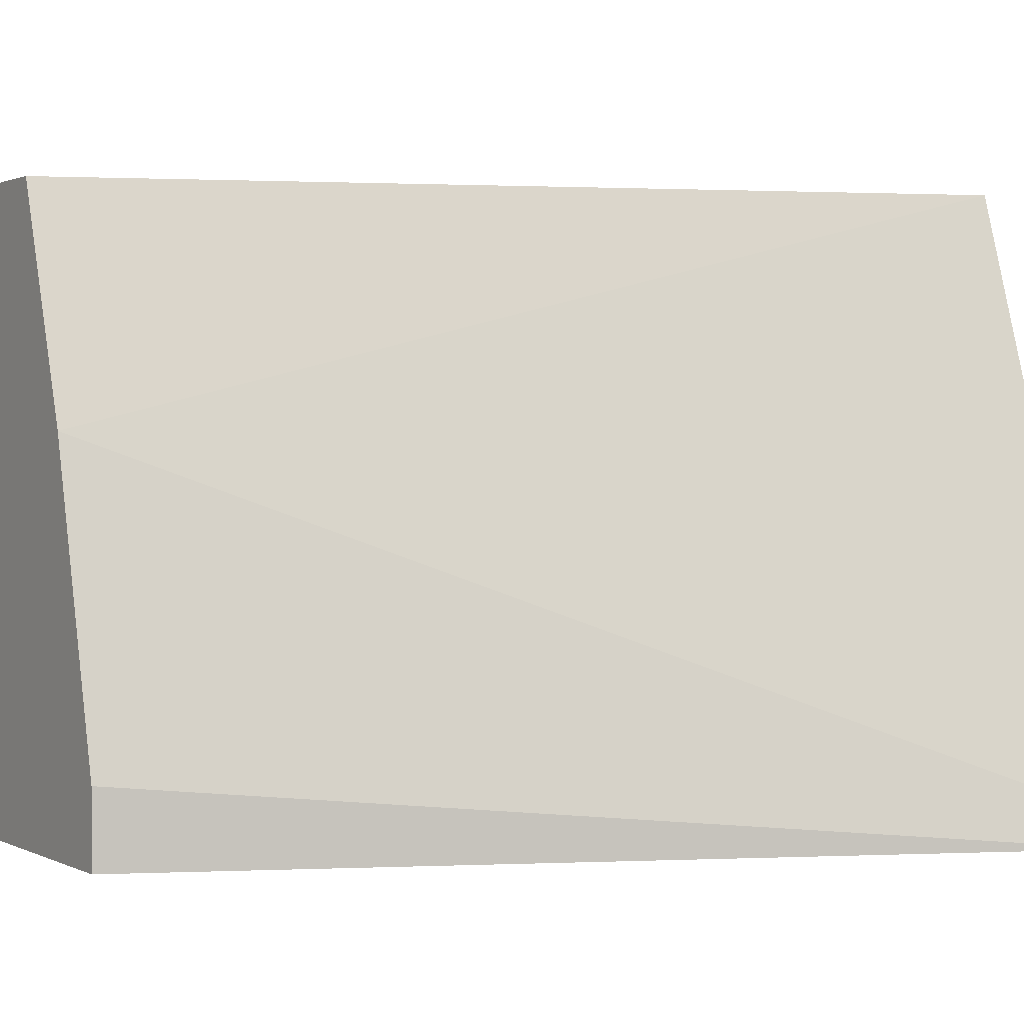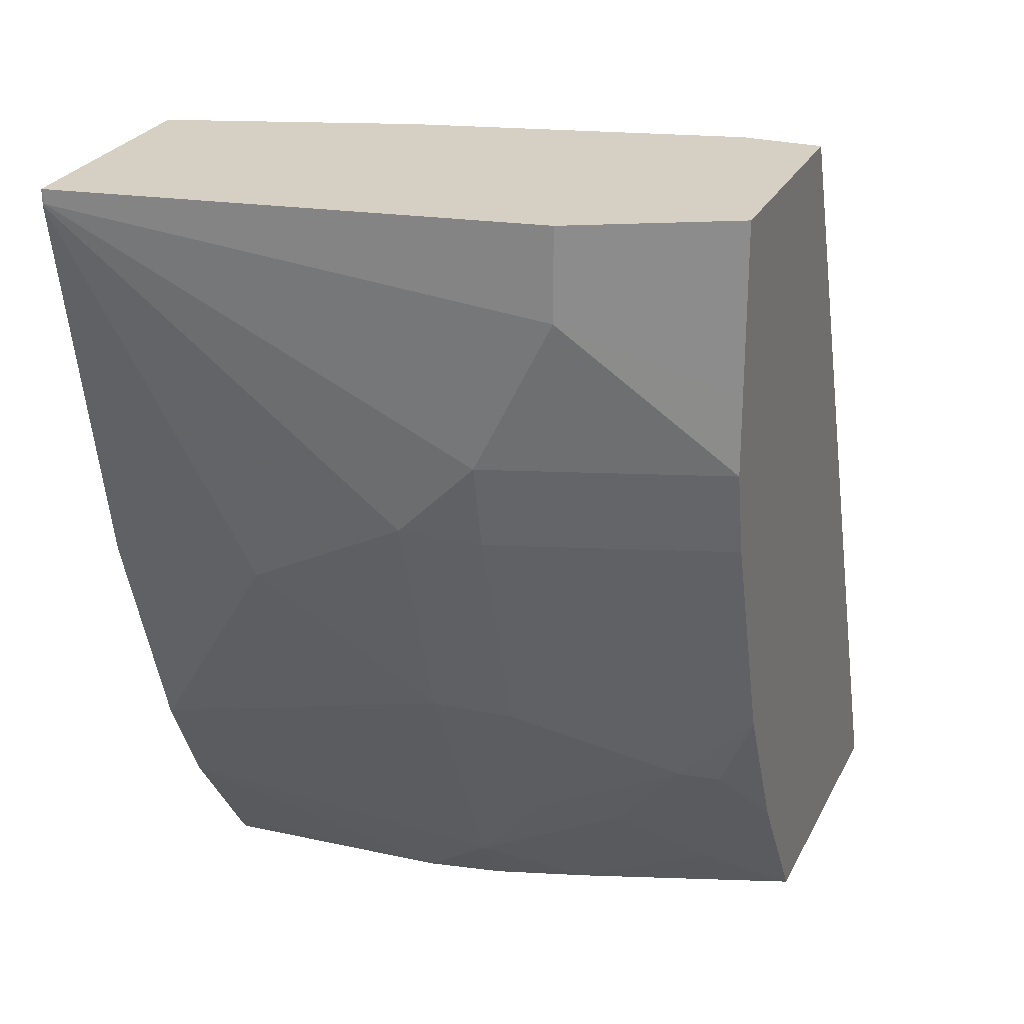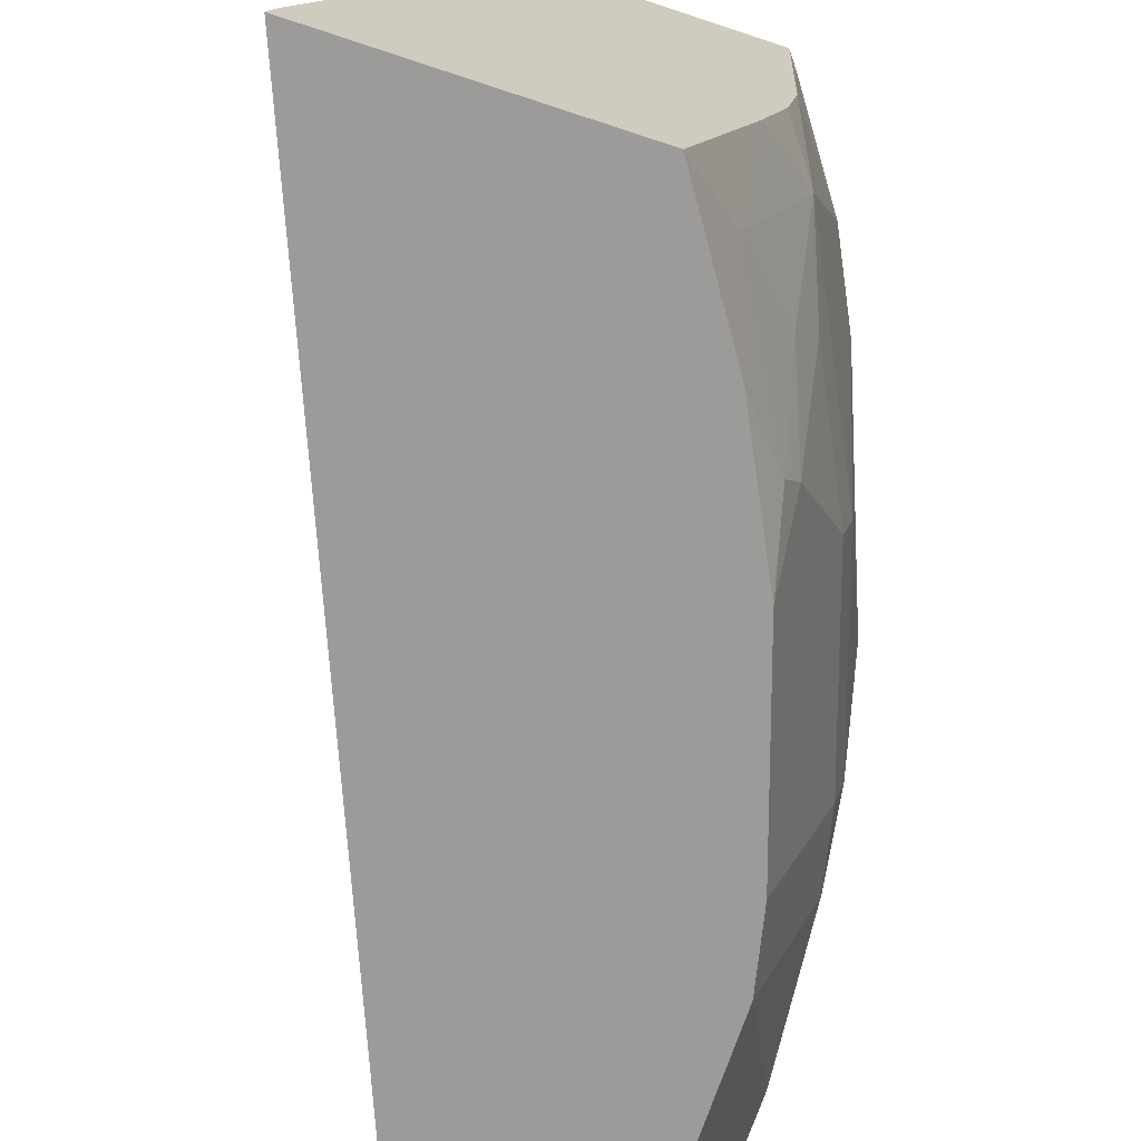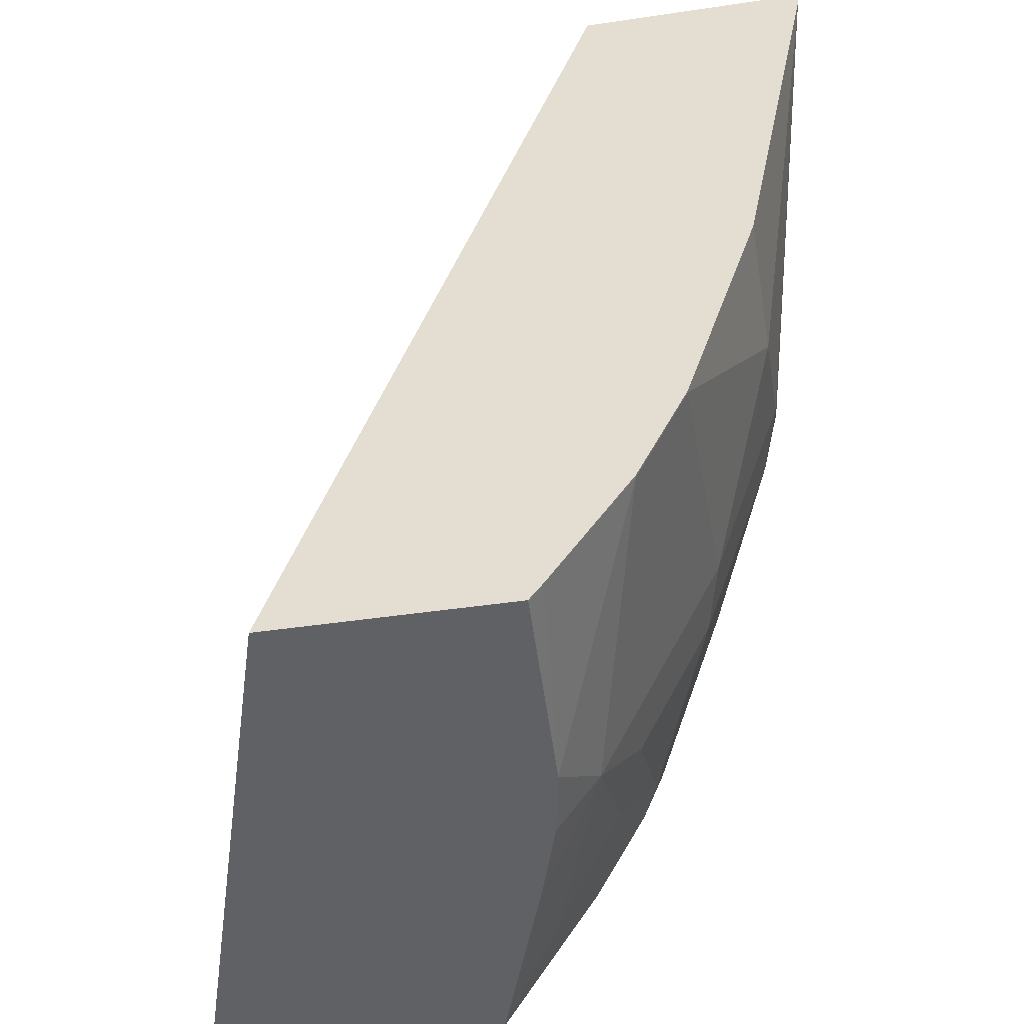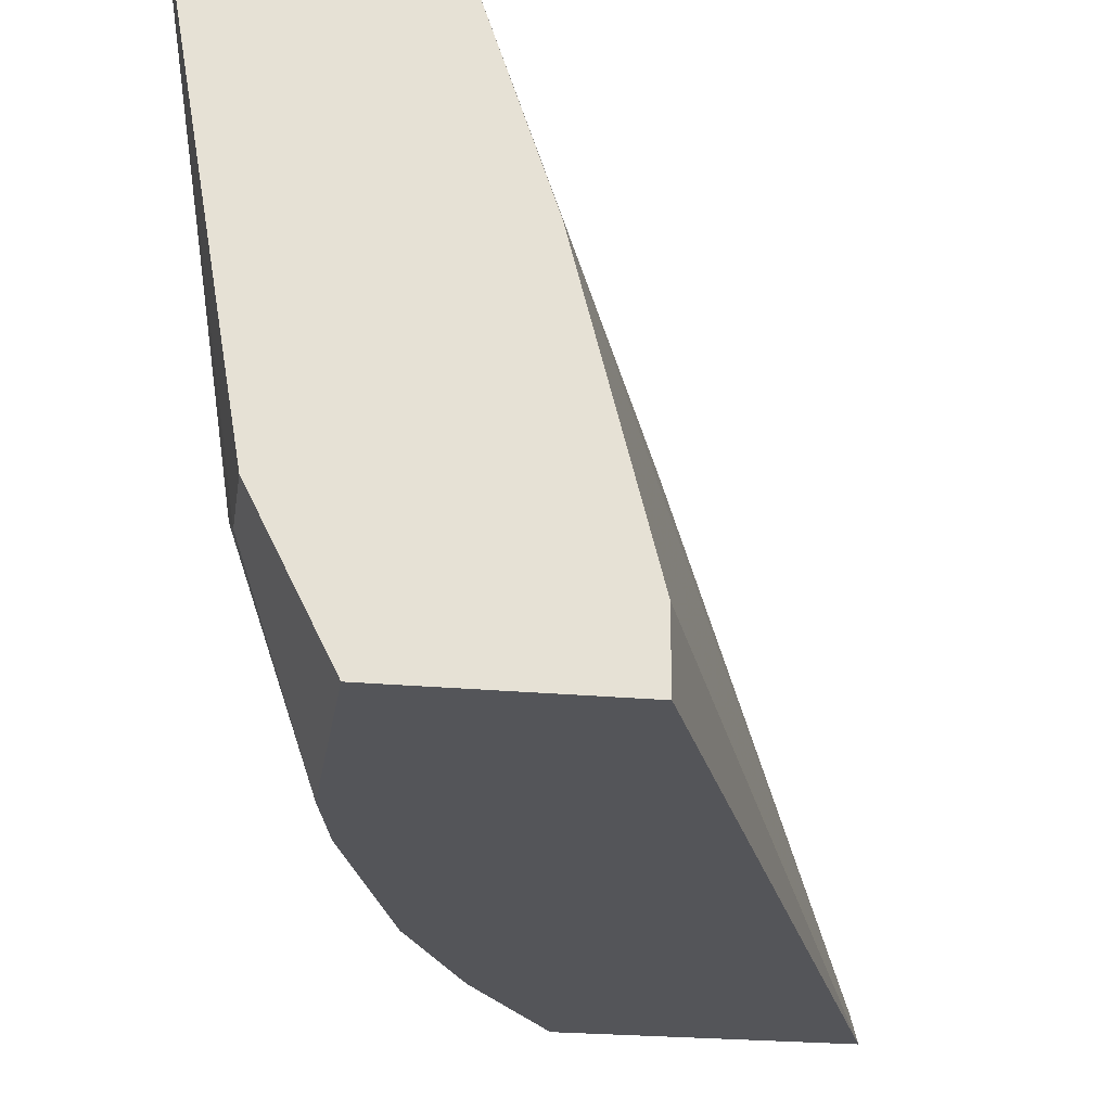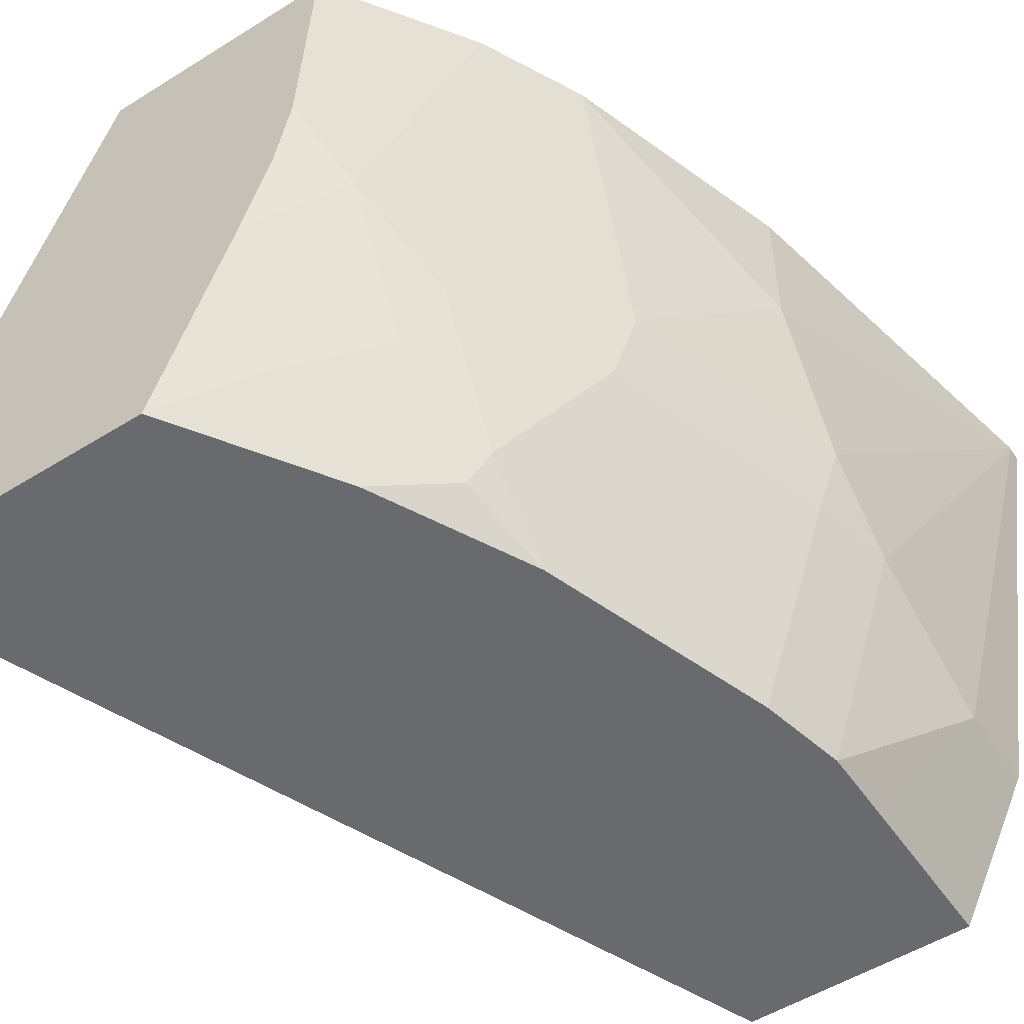
<metadata>
{"format":"obj","ext":"obj","renderer":"f3d","projection":"perspective","resolution":1024,"background":"white","views":[{"elev":1.3,"azim":-120.9,"up":"+Z"},{"elev":26.1,"azim":111.8,"up":"+Y"},{"elev":-69.7,"azim":-18.3,"up":"+Z"},{"elev":-46.1,"azim":9.6,"up":"+Y"},{"elev":-24.8,"azim":171.5,"up":"+Z"},{"elev":-53.1,"azim":33.7,"up":"+Z"}]}
</metadata>
<code>
v 0.767 -0.3423 -9.64e-06
v 0.767 -0.3423 0.0007564
v 0.767 -0.3486 -9.64e-06
v 0.7321 -0.3423 -0.2092
v 0.6624 -0.3423 0.0007564
v 0.767 -0.3494 0.0007564
v 0.7321 -0.4533 -0.1743
v 0.7321 -0.3835 -0.2092
v 0.7115 -0.3423 -0.2503
v 0.6275 -0.3423 -0.1046
v 0.5211 -0.7358 0.0007564
v 0.7321 -0.523 0.0007564
v 0.7321 -0.523 -0.06975
v 0.7321 -0.4881 -0.1394
v 0.7234 -0.4925 -0.1743
v 0.6885 -0.4926 -0.2788
v 0.6972 -0.4534 -0.2788
v 0.6973 -0.4184 -0.2788
v 0.6973 -0.3834 -0.2788
v 0.6973 -0.3423 -0.2788
v 0.5927 -0.3423 -0.244
v 0.4372 -0.7358 -0.2658
v 0.6303 -0.7358 0.0007564
v 0.6972 -0.6275 0.0007564
v 0.6972 -0.6275 -9.64e-06
v 0.6972 -0.5926 -0.1394
v 0.6885 -0.597 -0.1743
v 0.6537 -0.6319 -0.244
v 0.6537 -0.5972 -0.2788
v 0.5927 -0.3423 -0.2788
v 0.434 -0.7358 -0.2788
v 0.6303 -0.7358 -9.64e-06
v 0.6366 -0.7275 0.0007564
v 0.697 -0.628 0.0007564
v 0.6856 -0.6508 -9.64e-06
v 0.6856 -0.6159 -0.1394
v 0.6537 -0.6667 -0.1743
v 0.6391 -0.7089 -0.1394
v 0.6391 -0.674 -0.2092
v 0.6449 -0.6362 -0.2615
v 0.6189 -0.6667 -0.2788
v 0.5735 -0.7358 -0.2788
v 0.6257 -0.7358 -0.1046
v 0.674 -0.674 -9.64e-06
v 0.674 -0.674 0.0007564
v 0.6856 -0.6508 0.0007564
v 0.6193 -0.7358 -0.1394
v 0.6065 -0.7358 -0.1811
v 0.6043 -0.7089 -0.244
v 0.6187 -0.6669 -0.2788
f 21 31 22
f 23 32 33
f 24 34 25
f 42 50 49
f 26 36 27
f 25 35 26
f 26 35 36
f 21 30 31
f 25 34 35
f 16 18 17
f 15 27 28
f 16 20 19
f 16 30 20
f 16 31 30
f 16 42 31
f 16 50 42
f 16 41 50
f 16 29 41
f 15 29 16
f 15 28 29
f 27 36 37
f 16 19 18
f 27 37 28
f 42 49 48
f 28 38 39
f 14 27 15
f 40 50 41
f 40 49 50
f 39 49 40
f 38 44 43
f 38 49 39
f 38 48 49
f 38 47 48
f 38 43 47
f 36 38 37
f 35 38 36
f 35 44 38
f 35 45 44
f 35 46 45
f 34 46 35
f 33 44 45
f 33 43 44
f 32 43 33
f 29 40 41
f 28 40 29
f 28 39 40
f 28 37 38
f 14 26 27
f 7 16 17
f 13 25 26
f 2 12 6
f 2 24 12
f 2 34 24
f 2 46 34
f 2 45 46
f 2 33 45
f 2 23 33
f 2 11 23
f 2 5 11
f 3 6 7
f 1 5 2
f 1 21 10
f 1 30 21
f 1 20 30
f 1 9 20
f 1 4 9
f 1 8 4
f 1 6 3
f 1 2 6
f 13 26 14
f 1 10 5
f 3 7 8
f 1 3 8
f 5 10 11
f 4 8 9
f 12 25 13
f 12 24 25
f 11 43 32
f 11 47 43
f 11 48 47
f 11 42 48
f 11 31 42
f 11 22 31
f 10 22 11
f 11 32 23
f 9 19 20
f 10 21 22
f 6 13 14
f 7 14 15
f 7 15 16
f 6 14 7
f 8 18 19
f 8 19 9
f 8 17 18
f 7 17 8
f 6 12 13

</code>
